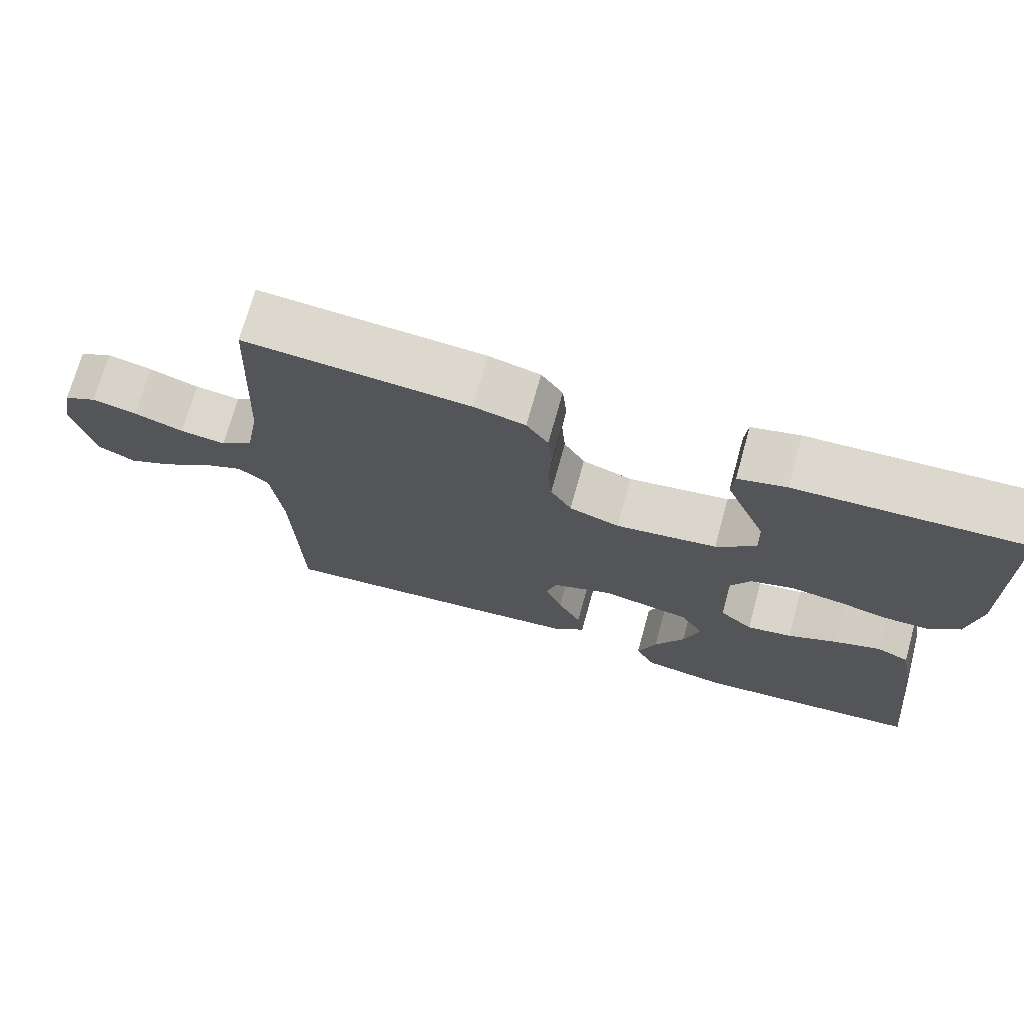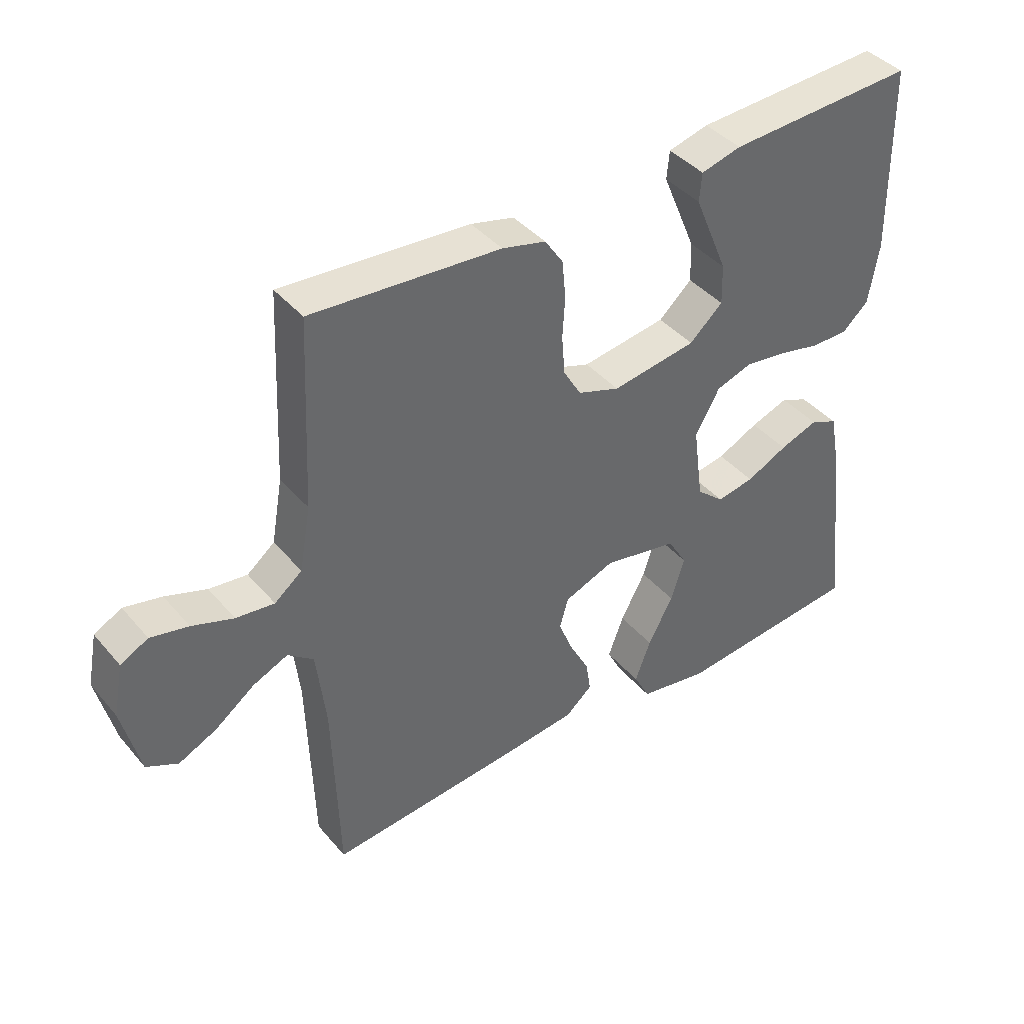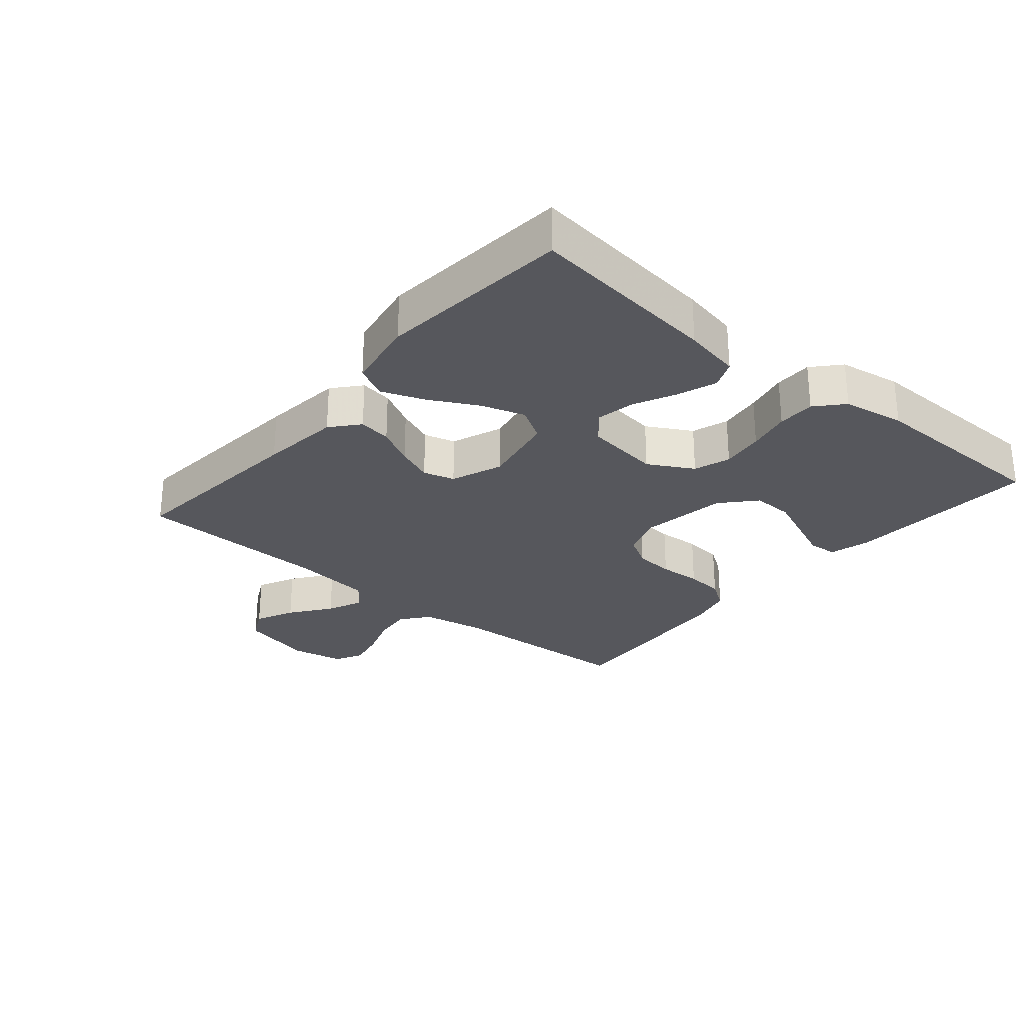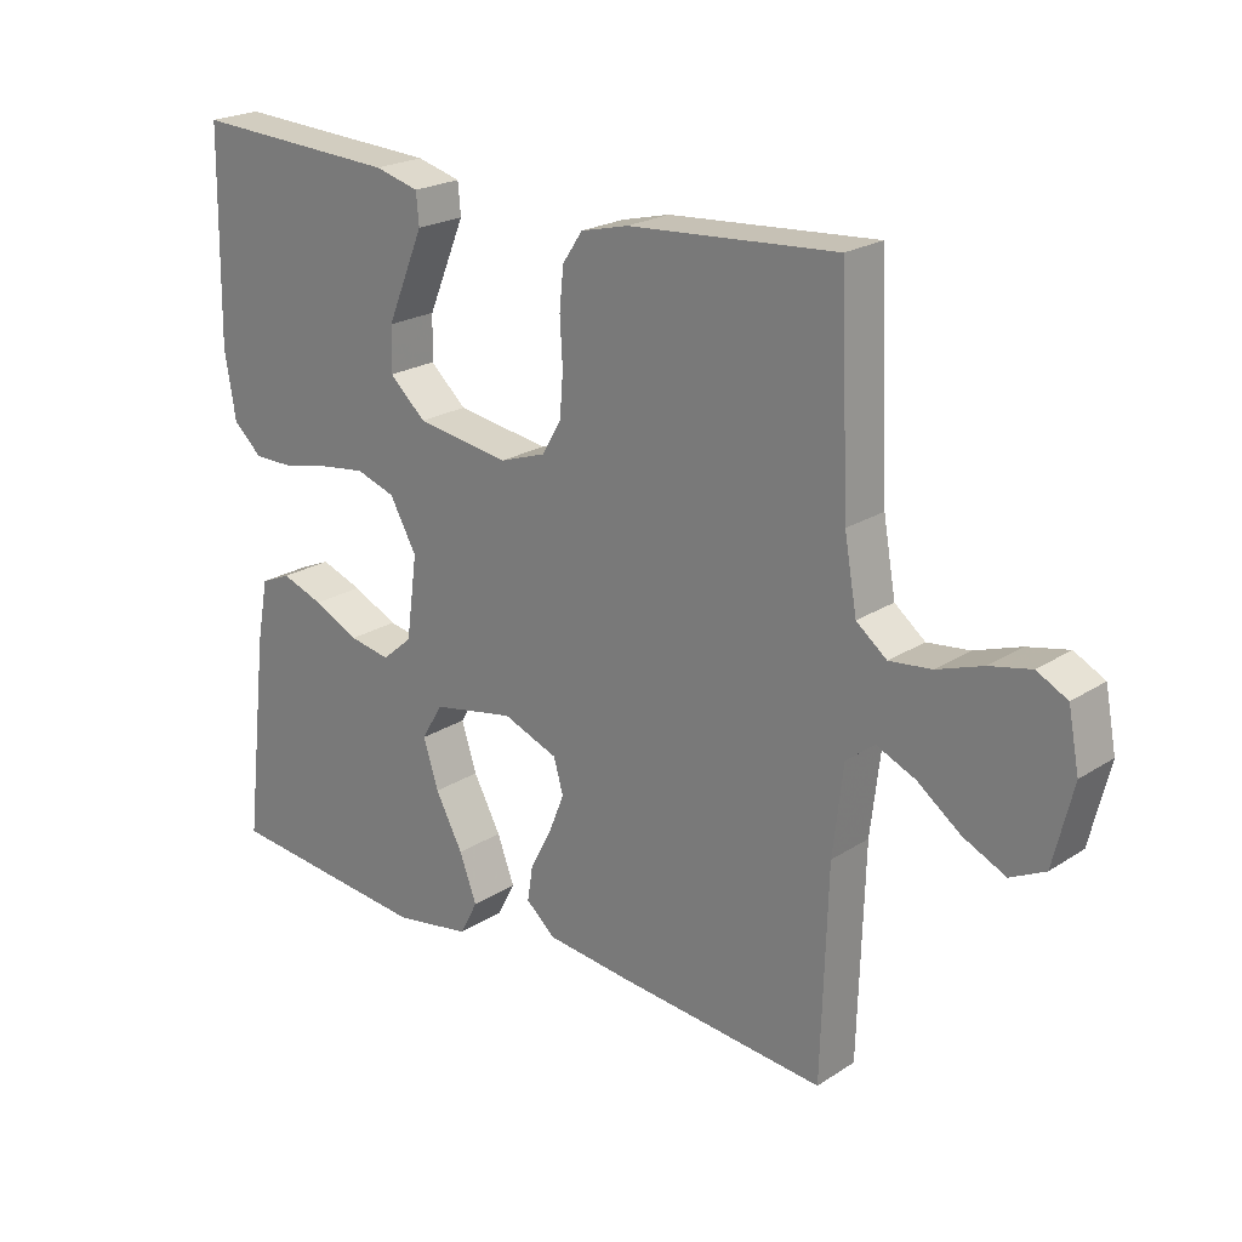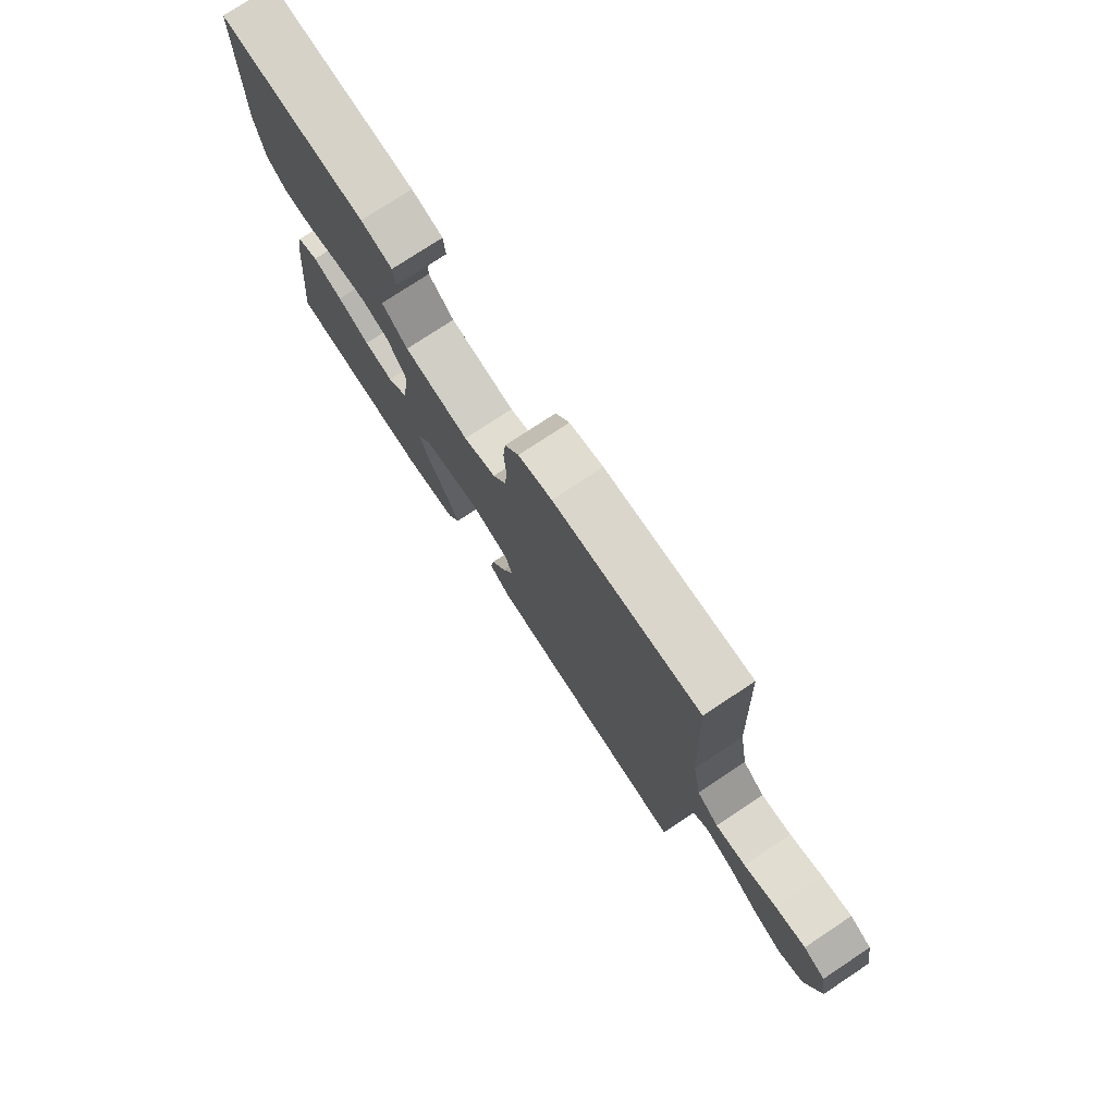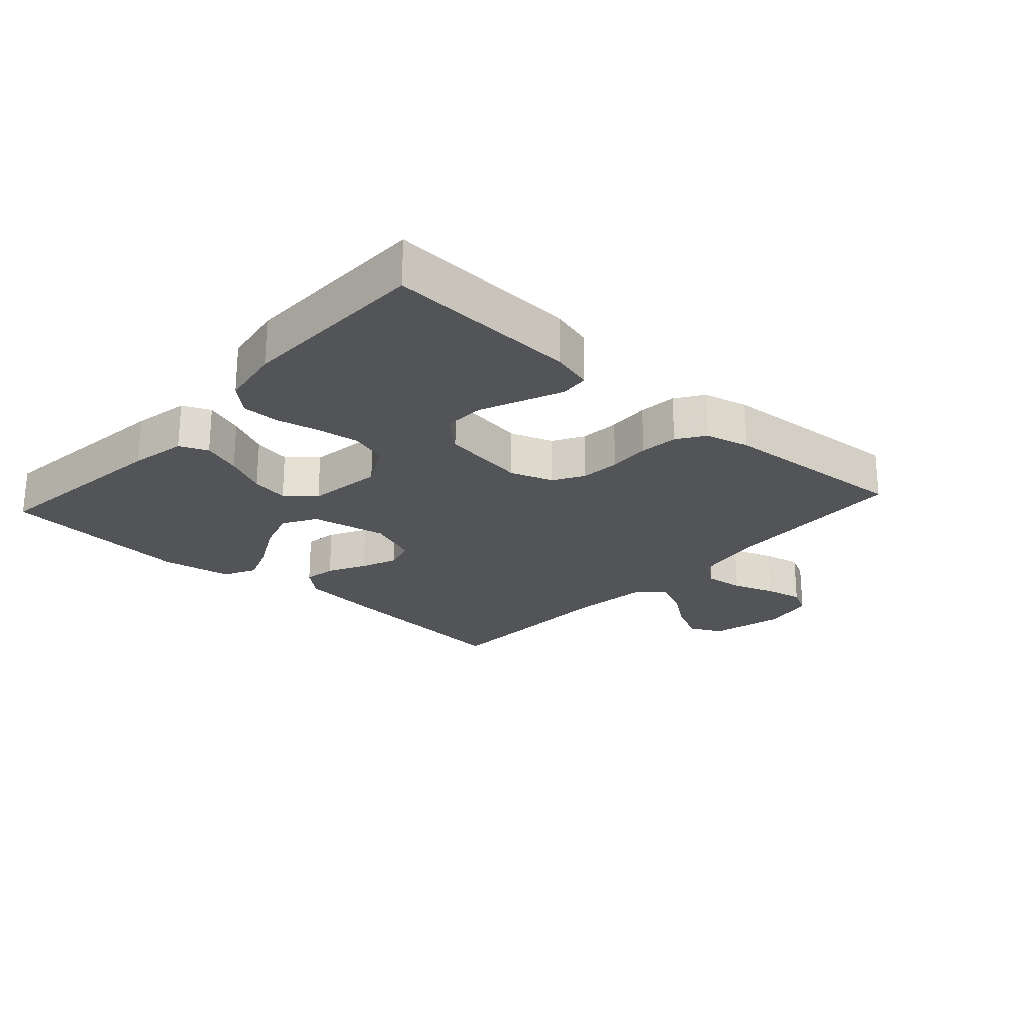
<metadata>
{"format":"obj","ext":"obj","renderer":"f3d","projection":"perspective","resolution":1024,"background":"white","views":[{"elev":72.1,"azim":-164.5,"up":"+Z"},{"elev":40.9,"azim":143.7,"up":"+Z"},{"elev":-27.5,"azim":-130.1,"up":"+Y"},{"elev":22.1,"azim":41.9,"up":"+Z"},{"elev":76.3,"azim":56.5,"up":"+Z"},{"elev":-23.5,"azim":-42.1,"up":"+Y"}]}
</metadata>
<code>
v -0.5 0.07 0.5
v -0.2 0.07 0.484
v -0.136 0.07 0.467
v -0.132 0.07 0.422
v -0.158 0.07 0.36
v -0.186 0.07 0.293
v -0.188 0.07 0.229
v -0.135 0.07 0.181
v 0 0.07 0.16
v 0.067 0.07 0.183
v 0.095 0.07 0.231
v 0.1 0.07 0.293
v 0.096 0.07 0.359
v 0.102 0.07 0.419
v 0.131 0.07 0.462
v 0.2 0.07 0.479
v 0.5 0.07 0.5
v 0.514 0.07 0.2
v 0.532 0.07 0.098
v 0.576 0.07 0.063
v 0.637 0.07 0.07
v 0.703 0.07 0.093
v 0.763 0.07 0.106
v 0.807 0.07 0.083
v 0.823 0.07 0
v 0.795 0.07 -0.116
v 0.745 0.07 -0.141
v 0.684 0.07 -0.112
v 0.621 0.07 -0.065
v 0.565 0.07 -0.04
v 0.524 0.07 -0.072
v 0.509 0.07 -0.2
v 0.5 0.07 -0.5
v 0.2 0.07 -0.472
v 0.075 0.07 -0.458
v 0.032 0.07 -0.421
v 0.04 0.07 -0.37
v 0.071 0.07 -0.311
v 0.094 0.07 -0.254
v 0.08 0.07 -0.205
v 0 0.07 -0.174
v -0.119 0.07 -0.197
v -0.15 0.07 -0.249
v -0.128 0.07 -0.318
v -0.088 0.07 -0.393
v -0.063 0.07 -0.46
v -0.089 0.07 -0.51
v -0.2 0.07 -0.529
v -0.5 0.07 -0.5
v -0.465 0.07 -0.2
v -0.448 0.07 -0.111
v -0.404 0.07 -0.092
v -0.343 0.07 -0.114
v -0.277 0.07 -0.146
v -0.217 0.07 -0.157
v -0.173 0.07 -0.119
v -0.157 0.07 0
v -0.196 0.07 0.07
v -0.253 0.07 0.089
v -0.32 0.07 0.08
v -0.388 0.07 0.065
v -0.447 0.07 0.065
v -0.489 0.07 0.103
v -0.505 0.07 0.2
v -0.5 0 0.5
v -0.2 0 0.484
v -0.136 0 0.467
v -0.132 0 0.422
v -0.158 0 0.36
v -0.186 0 0.293
v -0.188 0 0.229
v -0.135 0 0.181
v 0 0 0.16
v 0.067 0 0.183
v 0.095 0 0.231
v 0.1 0 0.293
v 0.096 0 0.359
v 0.102 0 0.419
v 0.131 0 0.462
v 0.2 0 0.479
v 0.5 0 0.5
v 0.514 0 0.2
v 0.532 0 0.098
v 0.576 0 0.063
v 0.637 0 0.07
v 0.703 0 0.093
v 0.763 0 0.106
v 0.807 0 0.083
v 0.823 0 0
v 0.795 0 -0.116
v 0.745 0 -0.141
v 0.684 0 -0.112
v 0.621 0 -0.065
v 0.565 0 -0.04
v 0.524 0 -0.072
v 0.509 0 -0.2
v 0.5 0 -0.5
v 0.2 0 -0.472
v 0.075 0 -0.458
v 0.032 0 -0.421
v 0.04 0 -0.37
v 0.071 0 -0.311
v 0.094 0 -0.254
v 0.08 0 -0.205
v 0 0 -0.174
v -0.119 0 -0.197
v -0.15 0 -0.249
v -0.128 0 -0.318
v -0.088 0 -0.393
v -0.063 0 -0.46
v -0.089 0 -0.51
v -0.2 0 -0.529
v -0.5 0 -0.5
v -0.465 0 -0.2
v -0.448 0 -0.111
v -0.404 0 -0.092
v -0.343 0 -0.114
v -0.277 0 -0.146
v -0.217 0 -0.157
v -0.173 0 -0.119
v -0.157 0 0
v -0.196 0 0.07
v -0.253 0 0.089
v -0.32 0 0.08
v -0.388 0 0.065
v -0.447 0 0.065
v -0.489 0 0.103
v -0.505 0 0.2
f 3 4 5
f 2 3 5
f 1 2 5
f 64 1 5
f 63 64 5
f 62 63 5
f 61 62 5
f 60 61 5
f 52 53 54
f 51 52 54
f 50 51 54
f 49 50 54
f 48 49 54
f 47 48 54
f 46 47 54
f 45 46 54
f 44 45 54
f 43 44 54 55
f 42 43 55 56
f 36 37 38
f 35 36 38
f 34 35 38
f 33 34 38
f 32 33 38
f 31 32 38 39
f 30 31 39 40
f 27 28 29
f 26 27 29
f 25 26 29
f 24 25 29
f 23 24 29
f 22 23 29
f 21 22 29
f 20 21 29 30
f 30 40 41
f 20 30 41
f 19 20 41
f 16 17 18
f 15 16 18
f 14 15 18
f 13 14 18
f 12 13 18
f 11 12 18 19
f 60 5 6
f 59 60 6 7
f 42 56 57
f 41 42 57
f 19 41 57
f 19 57 58
f 10 11 19
f 9 10 19 58
f 8 9 58 59
f 7 8 59
f 69 68 67
f 69 67 66
f 69 66 65
f 69 65 128
f 69 128 127
f 69 127 126
f 69 126 125
f 69 125 124
f 118 117 116
f 118 116 115
f 118 115 114
f 118 114 113
f 118 113 112
f 118 112 111
f 118 111 110
f 118 110 109
f 118 109 108
f 119 118 108 107
f 120 119 107 106
f 102 101 100
f 102 100 99
f 102 99 98
f 102 98 97
f 102 97 96
f 103 102 96 95
f 104 103 95 94
f 93 92 91
f 93 91 90
f 93 90 89
f 93 89 88
f 93 88 87
f 93 87 86
f 93 86 85
f 94 93 85 84
f 105 104 94
f 105 94 84
f 105 84 83
f 82 81 80
f 82 80 79
f 82 79 78
f 82 78 77
f 82 77 76
f 83 82 76 75
f 70 69 124
f 71 70 124 123
f 121 120 106
f 121 106 105
f 121 105 83
f 122 121 83
f 83 75 74
f 122 83 74 73
f 123 122 73 72
f 123 72 71
f 1 65 66 2
f 2 66 67 3
f 3 67 68 4
f 4 68 69 5
f 5 69 70 6
f 6 70 71 7
f 7 71 72 8
f 8 72 73 9
f 9 73 74 10
f 10 74 75 11
f 11 75 76 12
f 12 76 77 13
f 13 77 78 14
f 14 78 79 15
f 15 79 80 16
f 16 80 81 17
f 17 81 82 18
f 18 82 83 19
f 19 83 84 20
f 20 84 85 21
f 21 85 86 22
f 22 86 87 23
f 23 87 88 24
f 24 88 89 25
f 25 89 90 26
f 26 90 91 27
f 27 91 92 28
f 28 92 93 29
f 29 93 94 30
f 30 94 95 31
f 31 95 96 32
f 32 96 97 33
f 33 97 98 34
f 34 98 99 35
f 35 99 100 36
f 36 100 101 37
f 37 101 102 38
f 38 102 103 39
f 39 103 104 40
f 40 104 105 41
f 41 105 106 42
f 42 106 107 43
f 43 107 108 44
f 44 108 109 45
f 45 109 110 46
f 46 110 111 47
f 47 111 112 48
f 48 112 113 49
f 49 113 114 50
f 50 114 115 51
f 51 115 116 52
f 52 116 117 53
f 53 117 118 54
f 54 118 119 55
f 55 119 120 56
f 56 120 121 57
f 57 121 122 58
f 58 122 123 59
f 59 123 124 60
f 60 124 125 61
f 61 125 126 62
f 62 126 127 63
f 63 127 128 64
f 64 128 65 1

</code>
